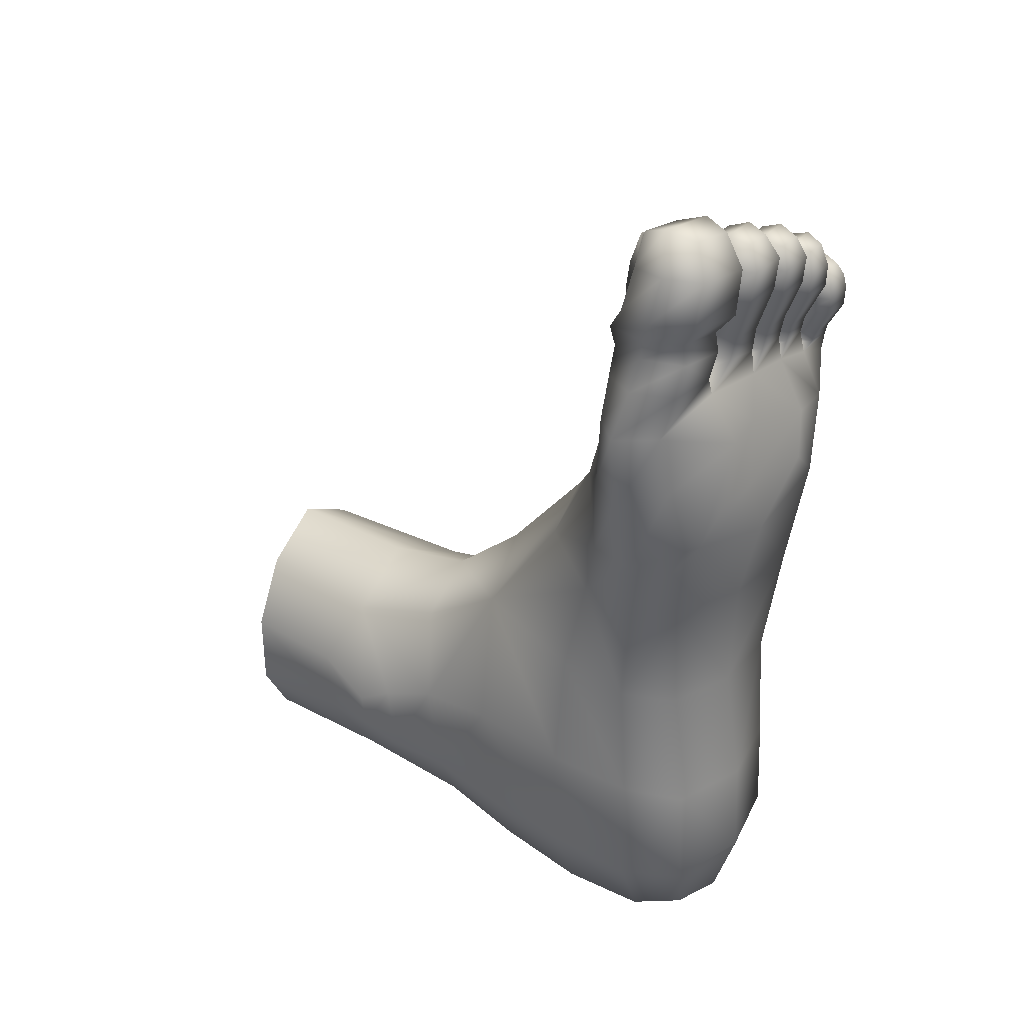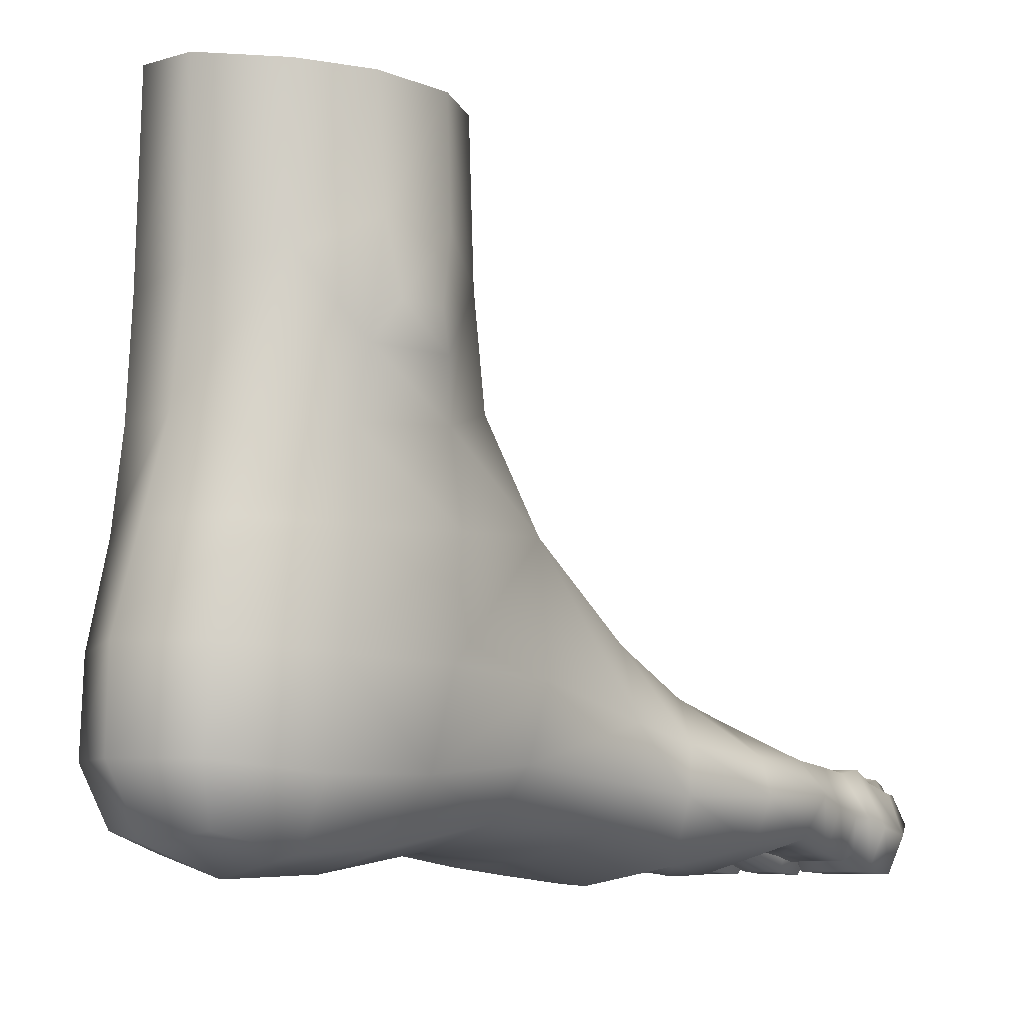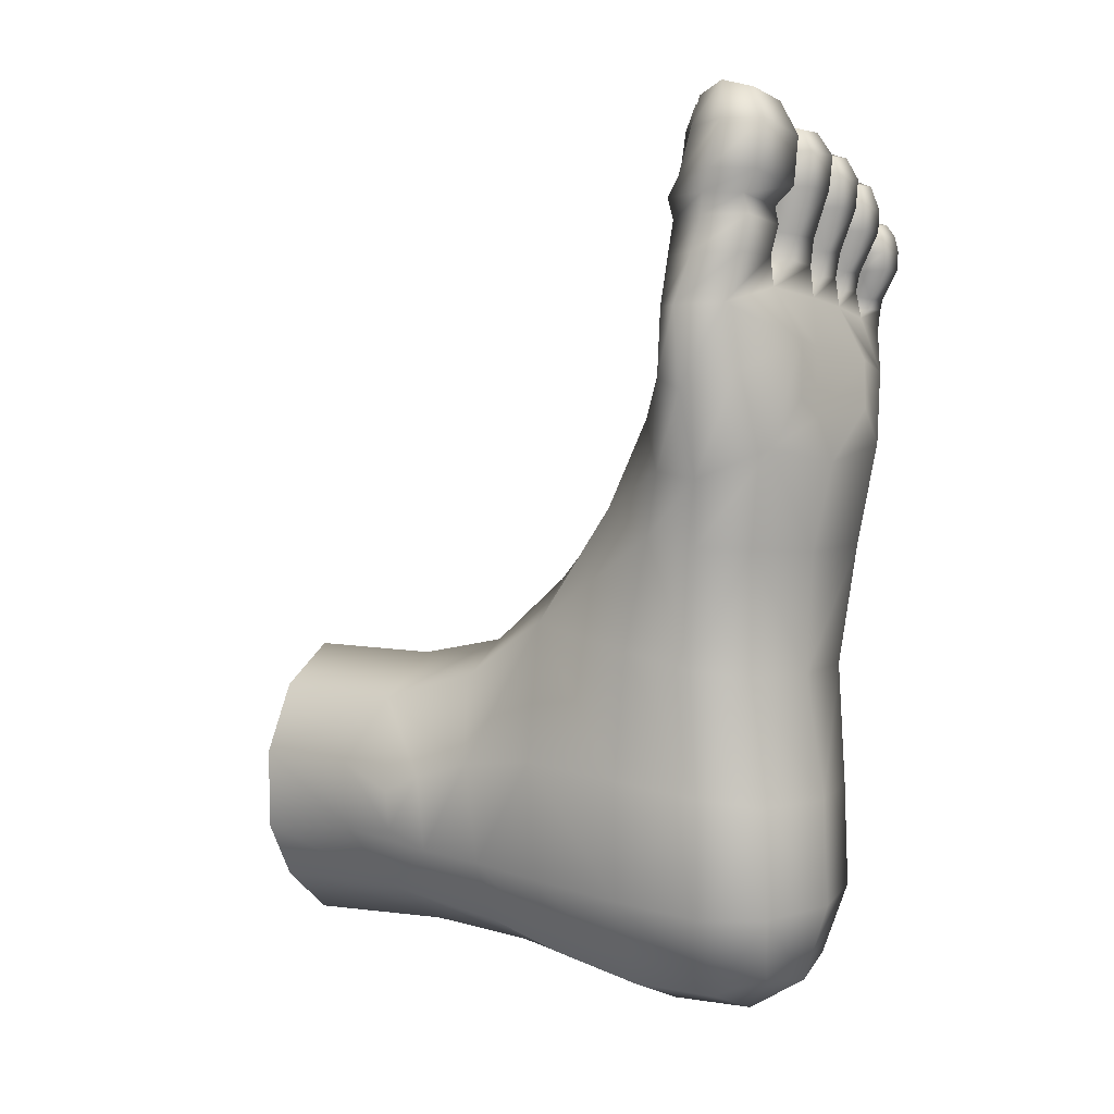
<metadata>
{"format":"obj","ext":"obj","renderer":"f3d","projection":"perspective","resolution":1024,"background":"white","views":[{"elev":30.1,"azim":-52.6,"up":"+Z"},{"elev":-7.0,"azim":-140.8,"up":"+Y"},{"elev":2.0,"azim":-55.1,"up":"+Z"}]}
</metadata>
<code>
o Base_Female_A_Foot01
v -0.002407 -0.000196 0.2398
v -0.1039 -0.008473 0.1754
v 0.1058 0.008628 0.1855
v -0.1617 -0.01319 0.0659
v -0.1598 -0.01303 -0.06073
v -0.1055 -0.008602 -0.1503
v -0.007954 -0.000647 -0.2248
v 0.0973 0.007935 -0.2033
v 0.1673 0.01364 -0.08547
v 0.1709 0.01393 0.05797
v -0.1202 -0.24 0.1664
v -0.00064 -0.2298 0.2342
v 0.1185 -0.2676 0.1835
v -0.1711 -0.1897 0.06184
v -0.1625 -0.1893 -0.04904
v -0.1081 -0.2402 -0.1482
v 0.000493 -0.2531 -0.2181
v 0.1144 -0.2749 -0.1972
v 0.1771 -0.2117 -0.08757
v 0.1785 -0.212 0.05352
v -0.1053 -0.394 0.2067
v -0.002544 -0.3838 0.2631
v 0.09863 -0.4181 0.2233
v -0.1917 -0.2938 0.02428
v -0.1783 -0.3478 0.05098
v -0.1607 -0.4307 0.07477
v -0.1822 -0.293 -0.03974
v -0.161 -0.3475 -0.07146
v 0.006396 -0.4267 -0.2336
v -0.089 -0.4252 -0.1829
v 0.107 -0.439 -0.2143
v 0.1604 -0.3558 -0.1555
v 0.1691 -0.4475 -0.1497
v 0.1888 -0.3274 -0.08403
v 0.2105 -0.4291 -0.06879
v 0.1659 -0.4462 0.1272
v 0.1623 -0.3606 0.1182
v 0.19 -0.3313 0.03445
v 0.2082 -0.4296 0.03661
v -0.1178 -0.5447 0.3016
v -0.003579 -0.5101 0.3653
v -0.1688 -0.56 0.0891
v -0.1143 -0.6751 0.4844
v -0.002647 -0.6436 0.5151
v -0.1711 -0.7223 0.07268
v -0.1592 -0.7325 0.2686
v -0.1737 -0.7815 0.4416
v 0.1137 -0.5732 0.3077
v 0.1109 -0.6906 0.4914
v 0.1871 -0.5666 0.09443
v 0.1724 -0.7533 0.2766
v 0.1947 -0.7286 0.08182
v 0.1836 -0.801 0.4536
v 0.195 -0.569 -0.0862
v 0.2154 -0.5024 -0.03889
v 0.2121 -0.5011 0.02969
v 0.196 -0.724 -0.09641
v 0.1272 -0.5712 -0.2156
v 0.1406 -0.7124 -0.2402
v 0.01822 -0.563 -0.2658
v 0.03259 -0.7037 -0.2981
v -0.09314 -0.5629 -0.2205
v -0.09008 -0.7067 -0.2519
v -0.1463 -0.4438 -0.0839
v -0.159 -0.5667 -0.09611
v -0.1595 -0.7177 -0.1134
v 0.0295 -0.9786 -0.12
v 0.155 -0.948 -0.1087
v 0.1449 -0.9473 0.05081
v 0.02337 -0.9751 0.04202
v 0.03586 -0.9351 -0.2399
v 0.1214 -0.9216 -0.2144
v 0.185 -0.8637 0.06401
v 0.1961 -0.8569 -0.1074
v 0.1355 -0.9719 0.4268
v 0.007038 -0.963 0.4177
v 0.01586 -0.9482 0.232
v 0.1282 -0.9446 0.2412
v -0.1031 -0.9474 -0.1241
v -0.05828 -0.9215 -0.2238
v -0.1496 -0.8557 -0.1266
v -0.1506 -0.8542 0.05323
v -0.1029 -0.9407 0.04119
v -0.09817 -0.9122 0.2323
v 0.03852 -0.8388 -0.2968
v -0.07936 -0.8404 -0.2558
v 0.1708 -0.8836 0.2541
v 0.1884 -0.9154 0.4361
v 0.1422 -0.8411 -0.245
v -0.147 -0.839 0.2443
v -0.1148 -0.9286 0.4251
v -0.1703 -0.8621 0.4261
v -0.2369 -0.8765 0.6563
v -0.2104 -0.8223 0.6743
v -0.1893 -0.8076 0.5385
v -0.1931 -0.8763 0.5271
v 0.001993 -0.998 0.5526
v 0.1741 -0.9859 0.5833
v 0.1215 -0.7787 0.6221
v 0.2231 -0.8283 0.5857
v 0.1144 -0.8585 0.7954
v 0.1839 -0.871 0.7876
v 0.2009 -0.8548 0.7374
v 0.1264 -0.8295 0.7129
v 0.2611 -0.9148 0.7626
v 0.264 -0.9101 0.7208
v 0.2425 -0.8623 0.7167
v 0.2437 -0.876 0.7677
v 0.02935 -0.9501 0.8013
v 0.0158 -0.9623 0.7288
v 0.1223 -0.989 0.7113
v 0.115 -0.949 0.7934
v -0.000594 -0.7361 0.6429
v 0.2359 -0.9229 0.5769
v -0.1131 -0.7418 0.6185
v -0.1348 -0.9695 0.5708
v -0.1923 -0.9436 0.6805
v -0.2091 -0.934 0.7794
v -0.2483 -0.8734 0.776
v -0.09949 -0.7675 0.7347
v 0.01126 -0.7907 0.7319
v 0.2458 -0.8498 0.661
v 0.2651 -0.9113 0.6604
v 0.2182 -0.9686 0.6967
v 0.1082 -0.9981 0.6365
v 0.006576 -0.971 0.6204
v -0.205 -0.8242 0.7778
v -0.07028 -0.9847 0.7315
v -0.07247 -0.9847 0.6454
v 0.1858 -0.9507 0.7808
v 0.251 -0.9412 0.7298
v 0.2465 -0.9501 0.7636
v -0.08372 -0.9444 0.8093
v -0.08444 -0.8087 0.8108
v 0.02875 -0.8454 0.8062
v -0.09846 -0.8851 0.8509
v -0.1182 -0.8249 0.8519
v -0.1116 -0.8392 0.8961
v -0.09028 -0.9021 0.8944
v -0.1171 -0.9582 0.8514
v -0.1104 -0.9672 0.8966
v -0.1981 -0.8326 0.8523
v -0.2259 -0.8883 0.851
v -0.1992 -0.9546 0.8512
v -0.1937 -0.9651 0.9043
v -0.2175 -0.901 0.9058
v -0.08792 -0.9868 1.026
v -0.06256 -0.93 1.022
v -0.0758 -0.9142 1.087
v -0.09226 -0.9592 1.078
v -0.1964 -0.8407 0.9038
v -0.09209 -0.8703 1.074
v -0.1719 -0.8703 1.084
v -0.1835 -0.9141 1.1
v -0.215 -0.9298 1.04
v -0.19 -0.9868 1.038
v -0.1709 -0.9592 1.088
v -0.1884 -0.8532 0.9819
v -0.1844 -0.8652 1.032
v -0.1751 -0.8486 1.032
v -0.1801 -0.846 0.9936
v -0.1949 -0.8693 1.035
v -0.08243 -0.8701 1.022
v -0.09227 -0.9822 0.9532
v -0.2 -0.9812 0.966
v -0.1935 -0.9565 0.9346
v -0.1048 -0.9582 0.924
v -0.09738 -0.8361 0.9228
v -0.2019 -0.8346 0.9353
v -0.2023 -0.8532 0.9657
v -0.09164 -0.8551 0.9528
v -0.1654 -0.8673 1.073
v -0.101 -0.8674 1.066
v -0.1048 -0.8583 1.068
v -0.1602 -0.8564 1.074
v -0.06534 -0.9197 0.9498
v -0.2274 -0.9181 0.9688
v -0.08079 -0.9058 0.9209
v -0.2194 -0.9039 0.9374
v -0.08112 -0.8755 0.8153
v 0.1987 -0.8843 0.8023
v 0.2393 -0.8848 0.8012
v 0.19 -0.9201 0.7984
v 0.1996 -0.9568 0.7961
v 0.1995 -0.9617 0.8103
v 0.1888 -0.9273 0.8187
v 0.1824 -0.9506 0.8534
v 0.1932 -0.9881 0.854
v 0.1749 -0.9531 0.9046
v 0.1866 -0.9856 0.904
v 0.1922 -0.9747 0.924
v 0.1855 -0.9487 0.9307
v 0.2225 -0.9225 0.9224
v 0.229 -0.9196 0.9088
v 0.2232 -0.9162 0.912
v 0.2193 -0.9193 0.9233
v 0.2361 -0.9193 0.8887
v 0.2485 -0.9542 0.889
v 0.2472 -0.9506 0.8599
v 0.2359 -0.914 0.861
v 0.1874 -0.9193 0.8833
v 0.1928 -0.914 0.8566
v 0.2265 -0.925 0.9287
v 0.1917 -0.925 0.9248
v 0.2324 -0.9487 0.9358
v 0.1973 -0.8939 0.8295
v 0.245 -0.9531 0.9123
v 0.2356 -0.9216 0.9101
v 0.1842 -0.9216 0.9044
v 0.2507 -0.9209 0.7979
v 0.2366 -0.8941 0.8325
v 0.2478 -0.9276 0.8229
v 0.2404 -0.9572 0.7959
v 0.2392 -0.9618 0.8128
v 0.2336 -0.9856 0.9092
v 0.2265 -0.9747 0.9278
v 0.1755 -0.9542 0.8811
v 0.1876 -0.9896 0.882
v 0.2367 -0.9897 0.8865
v 0.2369 -0.9881 0.8566
v 0.1848 -0.9108 0.7875
v 0.1275 -0.8694 0.8237
v 0.1717 -0.8707 0.8288
v 0.1179 -0.9088 0.8202
v 0.1279 -0.9488 0.8198
v 0.1287 -0.955 0.848
v 0.1175 -0.9165 0.8594
v 0.1074 -0.9452 0.9109
v 0.1207 -0.9862 0.9076
v 0.105 -0.951 0.9433
v 0.1183 -0.9881 0.942
v 0.1247 -0.9782 0.9783
v 0.1176 -0.9501 0.9878
v 0.161 -0.9052 0.9316
v 0.1293 -0.9051 0.9291
v 0.1329 -0.904 0.9383
v 0.1562 -0.904 0.9402
v 0.1735 -0.9148 0.9553
v 0.1845 -0.9511 0.95
v 0.1857 -0.9455 0.9169
v 0.1724 -0.9045 0.9212
v 0.1224 -0.9123 0.9507
v 0.1264 -0.9075 0.9543
v 0.1662 -0.9229 0.9841
v 0.1209 -0.923 0.9799
v 0.1697 -0.9502 0.9919
v 0.1273 -0.8789 0.8705
v 0.1141 -0.9169 0.9489
v 0.182 -0.9097 0.8254
v 0.1706 -0.8793 0.8734
v 0.1819 -0.9169 0.8617
v 0.1718 -0.9491 0.8217
v 0.1717 -0.9552 0.8489
v 0.1715 -0.9883 0.9464
v 0.1628 -0.9783 0.9814
v 0.1198 -0.9045 0.917
v 0.1731 -0.9864 0.9115
v 0.1161 -0.9031 0.7966
v 0.05087 -0.8588 0.8411
v 0.1 -0.8612 0.8425
v 0.04016 -0.9038 0.8367
v 0.05154 -0.9499 0.8345
v 0.0509 -0.9578 0.8716
v 0.03826 -0.9135 0.8795
v 0.03007 -0.9406 0.9372
v 0.04406 -0.9839 0.9358
v 0.02403 -0.9459 0.9801
v 0.03924 -0.988 0.9801
v 0.04804 -0.9737 1.013
v 0.03988 -0.9415 1.023
v 0.08921 -0.9078 1.01
v 0.09408 -0.9014 0.9875
v 0.0866 -0.897 0.991
v 0.08385 -0.9032 1.011
v 0.1037 -0.9042 0.985
v 0.1158 -0.9459 0.9859
v 0.1144 -0.9407 0.9431
v 0.1003 -0.8982 0.9453
v 0.0899 -0.8984 0.9652
v 0.08486 -0.896 0.975
v 0.09317 -0.9117 1.017
v 0.04461 -0.9116 1.013
v 0.09705 -0.9415 1.027
v 0.04964 -0.8703 0.889
v 0.03598 -0.9042 0.9806
v 0.1116 -0.9057 0.8404
v 0.09857 -0.8709 0.8925
v 0.1112 -0.9143 0.8848
v 0.1008 -0.9503 0.8374
v 0.09995 -0.9582 0.8752
v 0.1007 -0.988 0.9841
v 0.08962 -0.9738 1.016
v 0.04369 -0.898 0.9413
v 0.1007 -0.9839 0.9397
v 0.03169 -0.9005 0.806
v -0.04428 -0.8392 0.8567
v 0.01303 -0.8512 0.8515
v -0.05713 -0.8922 0.8555
v -0.04413 -0.9499 0.8533
v -0.0429 -0.9567 0.8895
v -0.05781 -0.9072 0.8991
v -0.06921 -0.933 0.957
v -0.05262 -0.983 0.9572
v -0.06805 -0.9448 1.006
v -0.05131 -0.9883 1.008
v -0.03852 -0.9672 1.043
v -0.047 -0.9336 1.052
v 0.004855 -0.8984 1.035
v 0.01191 -0.8966 1.005
v 0.004833 -0.8885 1.007
v 0.001356 -0.894 1.035
v 0.01983 -0.8998 1.007
v 0.03299 -0.945 1.01
v 0.03136 -0.9342 0.9599
v 0.01483 -0.8843 0.9605
v 0.004382 -0.8881 0.978
v 0.000296 -0.8853 0.9862
v 0.01013 -0.9011 1.042
v -0.04169 -0.9011 1.039
v 0.01508 -0.9336 1.054
v -0.04456 -0.8588 0.9079
v -0.05495 -0.8996 1.004
v 0.02605 -0.9041 0.8473
v 0.01175 -0.862 0.9061
v 0.02655 -0.9105 0.8965
v 0.01339 -0.9536 0.8482
v 0.01359 -0.9585 0.8878
v 0.01642 -0.9883 1.01
v 0.006679 -0.9672 1.045
v -0.05276 -0.883 0.9585
v 0.0149 -0.9832 0.9591
v -0.09308 -0.866 1.022
v -0.1003 -0.8549 0.9717
v -0.102 -0.8518 1.024
v -0.1049 -0.8498 0.9852
v -0.0368 -0.8984 1.033
v -0.04668 -0.8964 1.004
v -0.04097 -0.8874 0.977
v -0.04073 -0.8883 1.006
v -0.03408 -0.894 1.033
v -0.03768 -0.8847 0.9854
v 0.04861 -0.9078 1.006
v 0.04465 -0.9013 0.9836
v 0.0512 -0.8983 0.9623
v 0.0512 -0.8969 0.9881
v 0.05219 -0.9032 1.008
v 0.05422 -0.8959 0.9727
v 0.1973 -0.9184 0.8917
v 0.1909 -0.9195 0.9042
v 0.1956 -0.9161 0.9087
v 0.1998 -0.9159 0.8983
v 0.1264 -0.9196 0.9746
v 0.161 -0.9197 0.9778
v 0.1665 -0.9124 0.9548
v 0.1963 -0.9224 0.9195
v 0.225 -0.9184 0.8947
v 0.1619 -0.9076 0.9575
v 0.1283 -0.9157 0.9751
v 0.1585 -0.9158 0.9779
v 0.1986 -0.9193 0.921
v 0.2211 -0.916 0.9006
f 2 11 12 1
f 13 3 1 12
f 11 2 4 14
f 4 5 15 14
f 16 15 5 6
f 17 16 6 7
f 18 17 7 8
f 18 8 9 19
f 10 20 19 9
f 13 20 10 3
f 11 21 22 12
f 23 13 12 22
f 11 14 24 25
f 11 25 26 21
f 14 15 27 24
f 25 24 27 28
f 28 27 15 16
f 29 30 16 17
f 31 29 17 18
f 18 32 33 31
f 18 19 34 32
f 33 32 34 35
f 13 23 36 37
f 20 13 37 38
f 19 20 38 34
f 38 37 36 39
f 34 38 39 35
f 40 41 22 21
f 40 21 26 42
f 40 43 44 41
f 40 42 45 46
f 40 46 47 43
f 23 22 41 48
f 41 44 49 48
f 48 50 36 23
f 48 51 52 50
f 48 49 53 51
f 50 54 55 56
f 50 56 39 36
f 57 54 50 52
f 39 56 55 35
f 54 33 35 55
f 54 58 31 33
f 59 58 54 57
f 58 60 29 31
f 61 60 58 59
f 60 62 30 29
f 61 63 62 60
f 64 30 62 65
f 63 66 65 62
f 42 26 64 65
f 42 65 66 45
f 67 68 69 70
f 71 72 68 67
f 52 73 74 57
f 75 76 77 78
f 71 67 79 80
f 66 81 82 45
f 67 70 83 79
f 84 83 70 77
f 63 61 85 86
f 87 51 53 88
f 57 74 89 59
f 78 77 70 69
f 61 59 89 85
f 66 63 86 81
f 46 45 82 90
f 91 84 77 76
f 90 92 47 46
f 73 69 68 74
f 85 71 80 86
f 78 87 88 75
f 81 79 83 82
f 90 84 91 92
f 74 68 72 89
f 89 72 71 85
f 69 73 87 78
f 86 80 79 81
f 82 83 84 90
f 51 87 73 52
f 28 64 26 25
f 16 30 64 28
f 93 94 95 96
f 97 76 75 98
f 53 49 99 100
f 101 102 103 104
f 105 106 107 108
f 109 110 111 112
f 113 99 49 44
f 88 53 100 114
f 44 43 115 113
f 92 91 116 96
f 43 47 95 115
f 75 88 114 98
f 93 117 118 119
f 120 121 113 115
f 121 104 99 113
f 104 122 100 99
f 123 124 98 114
f 97 98 125 126
f 114 100 122 123
f 96 116 117 93
f 119 127 94 93
f 94 120 115 95
f 110 128 129 126
f 107 103 102 108
f 112 111 124 130
f 124 131 132 130
f 107 106 123 122
f 131 124 123 106
f 132 131 106 105
f 126 125 111 110
f 111 125 98 124
f 133 128 110 109
f 126 129 116 97
f 116 129 128 117
f 120 94 127 134
f 118 117 128 133
f 104 121 135 101
f 121 120 134 135
f 104 103 107 122
f 136 137 138 139
f 140 136 139 141
f 134 127 142 137
f 143 144 145 146
f 147 148 149 150
f 142 143 146 151
f 152 153 154 149
f 155 156 157 154
f 158 159 160 161
f 162 155 154 153
f 148 163 152 149
f 164 165 166 167
f 168 169 170 171
f 172 173 174 175
f 163 148 176 171
f 155 162 170 177
f 156 155 177 165
f 156 147 150 157
f 151 169 168 138
f 118 133 140 144
f 167 166 145 141
f 147 156 165 164
f 171 176 178 168
f 168 178 139 138
f 177 170 169 179
f 179 169 151 146
f 165 177 179 166
f 166 179 146 145
f 176 164 167 178
f 178 167 141 139
f 140 141 145 144
f 148 147 164 176
f 127 119 143 142
f 119 118 144 143
f 142 151 138 137
f 133 180 136 140
f 180 134 137 136
f 149 154 157 150
f 108 102 181 182
f 183 184 185 186
f 187 186 185 188
f 189 190 191 192
f 193 194 195 196
f 197 198 199 200
f 201 197 200 202
f 203 204 192 205
f 181 183 186 206
f 207 208 203 205
f 209 189 192 204
f 210 182 211 212
f 213 210 212 214
f 215 207 205 216
f 217 201 202 187
f 218 217 187 188
f 190 215 216 191
f 130 132 213 184
f 219 218 188 220
f 206 186 187 202
f 185 214 220 188
f 220 214 212 199
f 206 202 200 211
f 213 214 185 184
f 198 219 220 199
f 102 221 183 181
f 221 130 184 183
f 181 206 211 182
f 132 105 210 213
f 105 108 182 210
f 205 192 191 216
f 199 212 211 200
f 102 101 222 223
f 224 225 226 227
f 228 227 226 229
f 230 231 232 233
f 234 235 236 237
f 238 239 240 241
f 235 242 243 236
f 244 245 233 246
f 222 224 227 247
f 239 238 244 246
f 248 230 233 245
f 249 223 250 251
f 252 249 251 253
f 254 239 246 255
f 230 248 256 228
f 231 230 228 229
f 231 254 255 232
f 112 130 252 225
f 254 231 229 257
f 247 227 228 256
f 226 253 257 229
f 257 253 251 240
f 247 256 241 250
f 252 253 226 225
f 239 254 257 240
f 101 258 224 222
f 258 112 225 224
f 222 247 250 223
f 130 221 249 252
f 221 102 223 249
f 246 233 232 255
f 240 251 250 241
f 101 135 259 260
f 261 262 263 264
f 265 264 263 266
f 267 268 269 270
f 271 272 273 274
f 275 276 277 278
f 272 279 280 273
f 281 282 270 283
f 259 261 264 284
f 276 275 281 283
f 285 267 270 282
f 286 260 287 288
f 289 286 288 290
f 291 276 283 292
f 267 285 293 265
f 268 267 265 266
f 268 291 292 269
f 109 112 289 262
f 291 268 266 294
f 284 264 265 293
f 263 290 294 266
f 294 290 288 277
f 284 293 278 287
f 289 290 263 262
f 276 291 294 277
f 135 295 261 259
f 295 109 262 261
f 259 284 287 260
f 112 258 286 289
f 258 101 260 286
f 283 270 269 292
f 277 288 287 278
f 135 134 296 297
f 298 299 300 301
f 302 301 300 303
f 304 305 306 307
f 308 309 310 311
f 312 313 314 315
f 309 316 317 310
f 318 319 307 320
f 296 298 301 321
f 313 312 318 320
f 322 304 307 319
f 323 297 324 325
f 326 323 325 327
f 328 313 320 329
f 304 322 330 302
f 305 304 302 303
f 305 328 329 306
f 133 109 326 299
f 328 305 303 331
f 321 301 302 330
f 300 327 331 303
f 331 327 325 314
f 321 330 315 324
f 326 327 300 299
f 313 328 331 314
f 134 180 298 296
f 180 133 299 298
f 296 321 324 297
f 109 295 323 326
f 295 135 297 323
f 320 307 306 329
f 314 325 324 315
f 116 91 76 97
f 96 95 47 92
f 173 172 153 152
f 332 173 152 163
f 172 159 162 153
f 158 333 171 170
f 333 332 163 171
f 159 158 170 162
f 334 160 175 174
f 160 334 335 161
f 333 158 161 335
f 173 332 334 174
f 332 333 335 334
f 159 172 175 160
f 336 337 322 319
f 308 336 319 318
f 309 308 318 312
f 338 316 315 330
f 316 309 312 315
f 337 338 330 322
f 310 339 340 311
f 339 310 317 341
f 337 336 340 339
f 338 337 339 341
f 316 338 341 317
f 336 308 311 340
f 342 343 285 282
f 271 342 282 281
f 272 271 281 275
f 344 279 278 293
f 279 272 275 278
f 343 344 293 285
f 273 345 346 274
f 345 273 280 347
f 343 342 346 345
f 344 343 345 347
f 279 344 347 280
f 342 271 274 346
f 207 215 219 198
f 215 190 218 219
f 190 189 217 218
f 189 209 201 217
f 348 349 350 351
f 208 207 198 197
f 352 242 248 245
f 353 352 245 244
f 354 353 244 238
f 235 234 241 256
f 234 354 238 241
f 242 235 256 248
f 355 349 209 204
f 193 355 204 203
f 194 193 203 208
f 356 194 208 197
f 349 348 201 209
f 348 356 197 201
f 357 243 358 359
f 243 357 237 236
f 352 353 359 358
f 354 234 237 357
f 353 354 357 359
f 242 352 358 243
f 195 350 360 196
f 350 195 361 351
f 349 355 360 350
f 356 348 351 361
f 194 356 361 195
f 355 193 196 360

</code>
